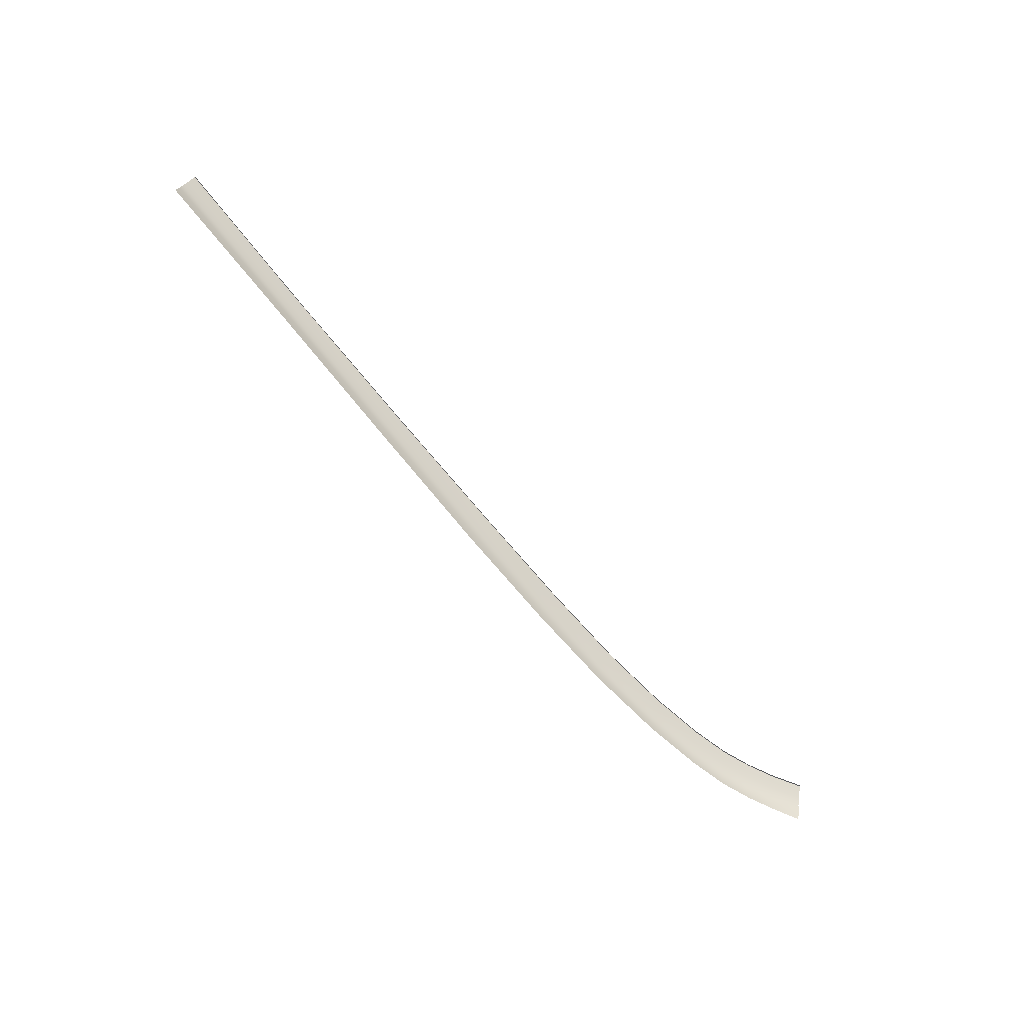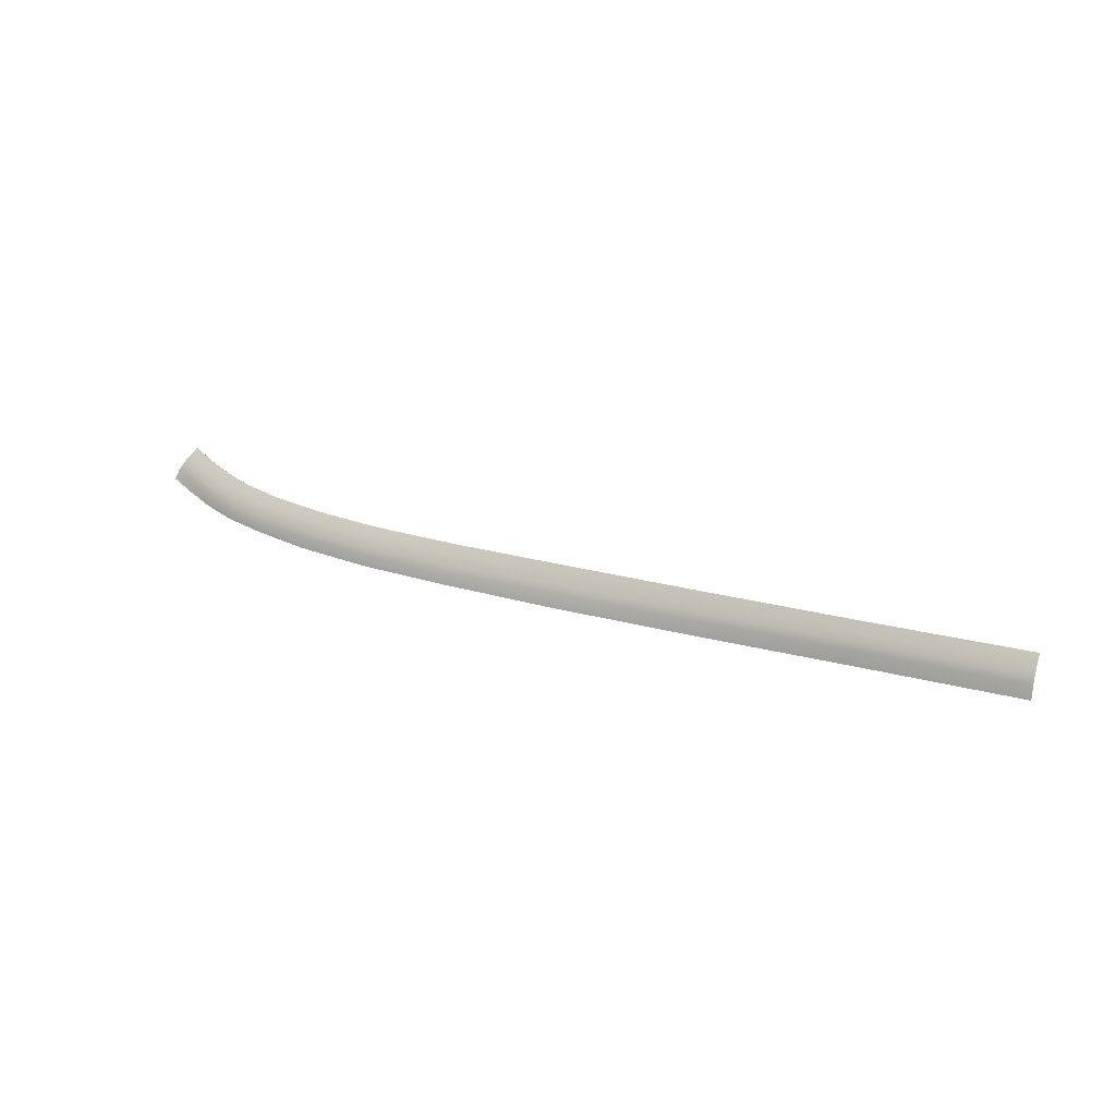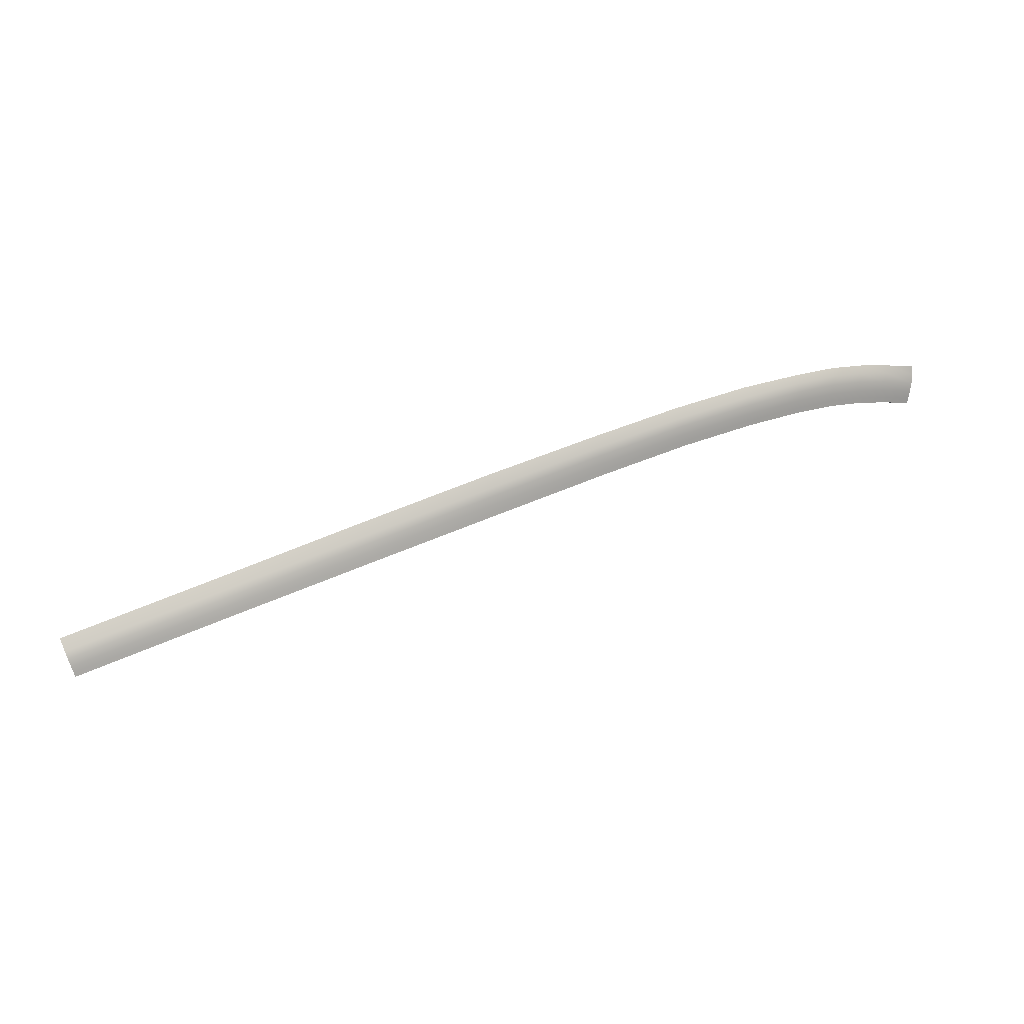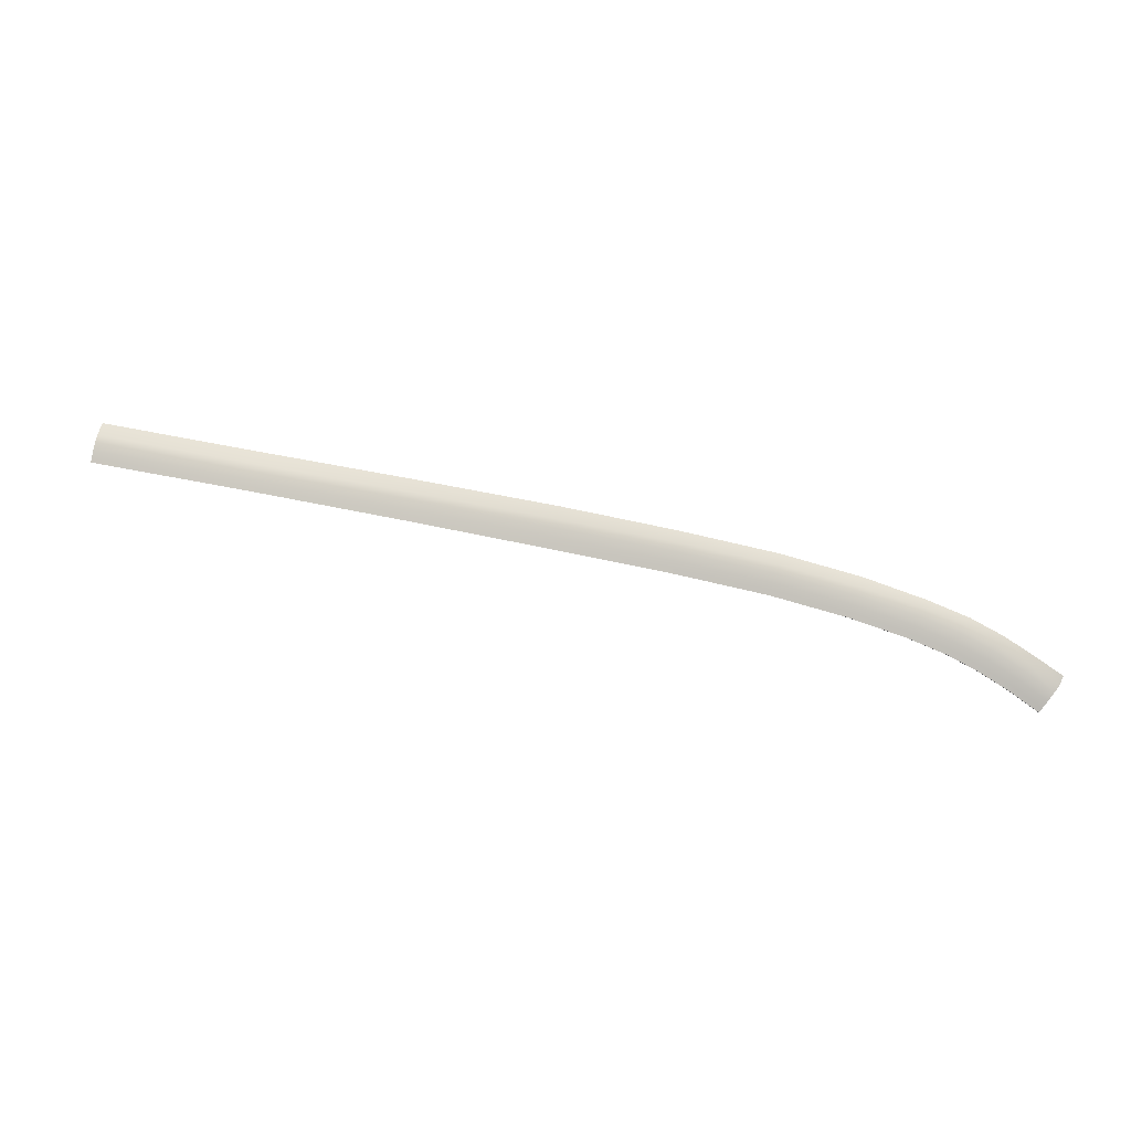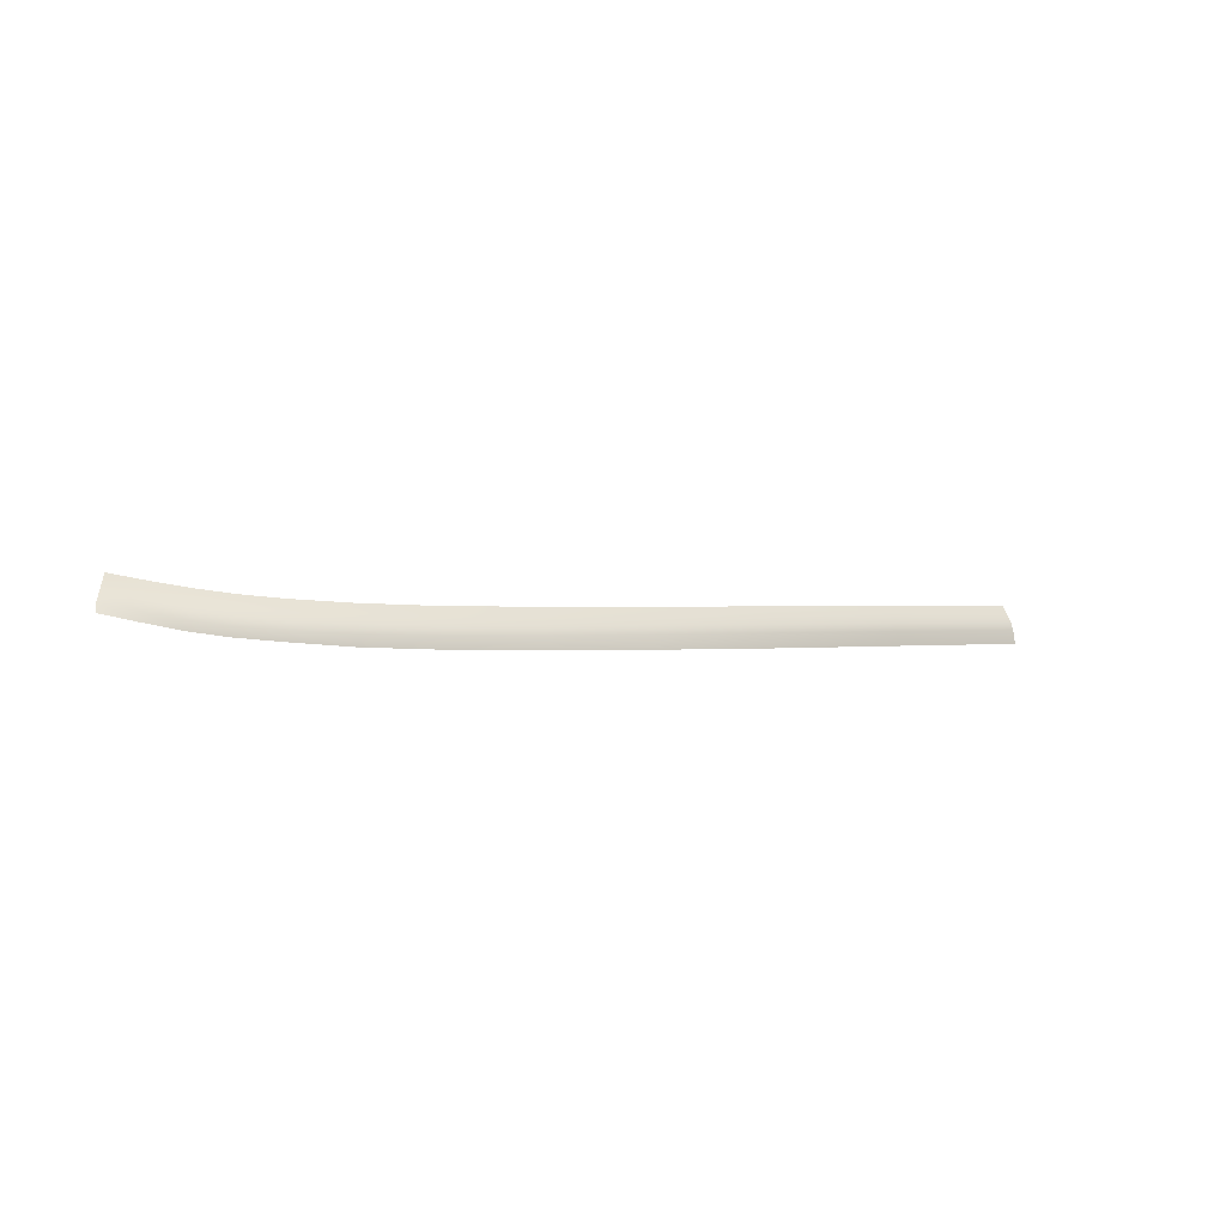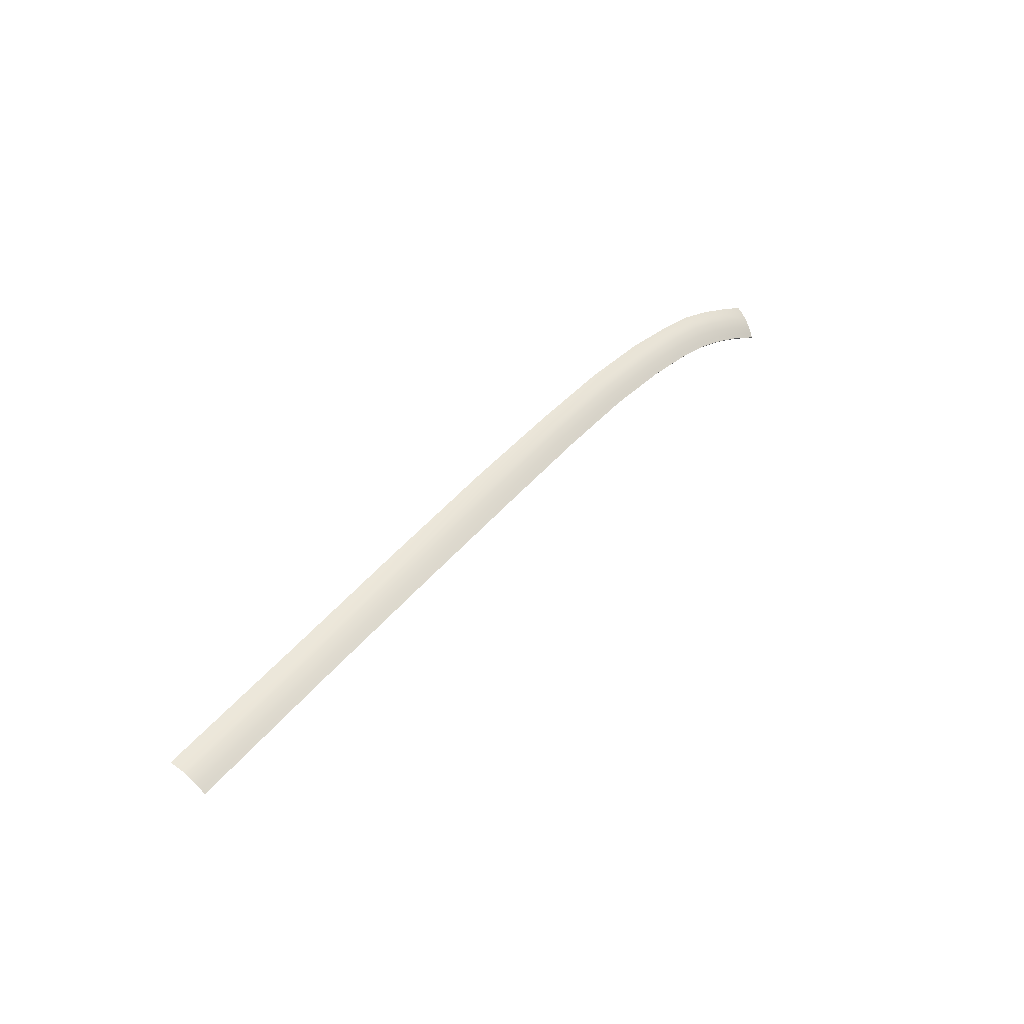
<metadata>
{"format":"obj","ext":"obj","renderer":"f3d","projection":"perspective","resolution":1024,"background":"white","views":[{"elev":-75.8,"azim":-51.2,"up":"+Z"},{"elev":21.7,"azim":-154.3,"up":"+Z"},{"elev":71.1,"azim":-22.3,"up":"+Y"},{"elev":49.8,"azim":13.4,"up":"+Y"},{"elev":0.3,"azim":142.3,"up":"+Z"},{"elev":44.1,"azim":-54.6,"up":"+Y"}]}
</metadata>
<code>
v  -5.469 112.3 75.19
v  -5.469 112.3 75.28
v  1.942 111.9 75.25
v  1.938 111.8 75.35
v  -15.23 112.6 75.19
v  -15.23 112.5 75.28
v  21.75 110.1 75.81
v  26.15 109.3 76.08
v  21.78 110.2 75.72
v  26.19 109.4 75.98
v  9.688 111.6 75.2
v  9.678 111.5 75.32
v  9.671 111.4 75.41
v  52.62 100.6 79.67
v  52.68 100.7 79.58
v  47.53 103.1 78.59
v  47.59 103.2 78.5
v  42.55 105.3 77.57
v  42.49 105.3 77.67
v  37.41 107 76.95
v  37.47 107.1 76.86
v  31 108.6 76.27
v  30.95 108.5 76.36
v  49.73 105.9 74.66
v  44.68 108 73.63
v  49.15 105.3 75.91
v  44.11 107.4 74.92
v  54.33 102.7 77.08
v  54.95 103.3 75.87
v  50.59 106 73.44
v  55.28 104 74.56
v  39.61 109.7 72.89
v  32.87 111.2 72.31
v  39.03 109.1 74.18
v  32.36 110.7 73.6
v  16.14 113.6 71.6
v  9.945 114.2 71.42
v  15.97 112.9 72.88
v  9.873 113.6 72.7
v  22.56 112.2 73.07
v  27.25 111.5 73.32
v  22.85 112.9 71.79
v  27.64 112.1 71.98
v  -15.23 115.3 71.3
v  -15.23 114.6 72.57
v  -5.469 115 71.3
v  -5.469 114.3 72.57
v  2.072 114.6 71.36
v  2.037 114 72.63
v  -24.33 112.8 75.28
v  -24.33 112.9 75.19
v  -47.58 113.3 75.28
v  -47.58 113.4 75.19
v  -60.32 113.6 75.19
v  -60.32 113.5 75.28
v  -86.29 113.7 75.19
v  -99.99 113.7 75.19
v  -86.29 113.7 75.28
v  -99.99 113.7 75.28
v  -47.58 115.7 71.31
v  -47.58 115.1 72.57
v  -35.63 115.6 71.31
v  -35.63 115 72.57
v  -60.32 116.2 69.02
v  -60.32 115.8 71.32
v  -47.58 116.2 69.01
v  -60.32 115.3 72.58
v  -86.29 115.5 72.58
v  -86.29 115.9 71.33
v  -99.99 115.5 72.58
v  -99.99 116 71.33
v  -86.29 116.3 69.04
v  -99.99 116.4 69.04
v  48.48 104.4 77.09
v  43.43 106.5 76.13
v  47.91 103.7 77.99
v  42.87 105.8 77.05
v  53.02 101.1 79.09
v  53.62 101.9 78.22
v  38.35 108.3 75.4
v  31.77 109.8 74.82
v  37.79 107.5 76.33
v  31.28 109 75.74
v  15.76 112.1 74.08
v  9.789 112.7 73.89
v  15.59 111.3 74.99
v  9.718 111.9 74.8
v  21.95 110.6 75.19
v  26.41 109.9 75.45
v  22.23 111.4 74.28
v  26.79 110.6 74.54
v  -15.23 113.7 73.77
v  -15.23 113 74.67
v  -5.469 113.5 73.77
v  -5.469 112.7 74.67
v  1.996 113.1 73.83
v  1.961 112.3 74.73
v  -5.469 112.4 75.06
v  1.946 112 75.13
v  -47.58 114.4 73.77
v  -47.58 113.8 74.67
v  -35.63 114.2 73.77
v  -35.63 113.5 74.67
v  -60.32 114.6 73.77
v  -60.32 113.9 74.67
v  -86.29 114.1 74.67
v  -86.29 114.8 73.77
v  -99.99 114.1 74.67
v  -99.99 114.8 73.77
v  47.67 103.3 78.38
v  42.62 105.4 77.45
v  52.76 100.8 79.46
v  37.54 107.2 76.73
v  31.06 108.7 76.14
v  15.51 111 75.39
v  21.82 110.3 75.59
v  26.24 109.5 75.85
v  -15.23 112.7 75.06
v  -47.58 113.5 75.06
v  -24.33 113 75.06
v  -24.33 113.3 74.67
v  -60.32 113.7 75.06
v  -86.29 113.8 75.06
v  -99.99 113.8 75.06
v  45.4 108.1 72.3
v  39.91 109.9 71.47
v  33.15 111.5 70.83
v  27.96 112.4 70.42
v  9.997 114.6 69.55
v  16.26 113.9 69.78
v  2.098 115.1 69.44
v  -5.469 115.5 69.33
v  -15.23 115.8 69.21
v  -35.63 116.1 69.06
v  -73.4 116.2 69.03
v  -73.4 115.8 71.32
v  -73.4 115.4 72.58
v  -73.4 114.7 73.77
v  -73.4 114.1 74.67
v  -73.4 113.8 75.06
v  -73.4 113.7 75.19
v  -73.4 113.7 75.28
v  23.05 113.2 70.04
v  -24.33 114 73.77
v  -24.33 114.8 72.57
v  -24.33 115.5 71.3
v  -24.33 116 69.1
g Y651_18A5_R_DaS_Y651_18A5_R
f 1 2 3
f 2 4 3
f 5 6 1
f 6 2 1
f 7 8 9
f 8 10 9
f 9 11 7
f 11 12 7
f 12 13 7
f 14 15 16
f 15 17 16
f 17 18 16
f 18 19 16
f 20 19 21
f 19 18 21
f 21 22 20
f 22 23 20
f 24 25 26
f 25 27 26
f 26 28 24
f 28 29 24
f 24 29 30
f 29 31 30
f 32 33 34
f 33 35 34
f 34 27 32
f 27 25 32
f 36 37 38
f 37 39 38
f 40 41 42
f 41 43 42
f 44 45 46
f 45 47 46
f 46 47 48
f 47 49 48
f 50 51 52
f 51 53 52
f 54 55 53
f 55 52 53
f 56 57 58
f 57 59 58
f 60 61 62
f 61 63 62
f 64 65 66
f 65 60 66
f 65 67 60
f 67 61 60
f 68 69 70
f 69 71 70
f 72 73 69
f 73 71 69
f 74 75 76
f 75 77 76
f 76 78 74
f 78 79 74
f 74 79 26
f 79 28 26
f 26 27 74
f 27 75 74
f 80 81 82
f 81 83 82
f 82 77 80
f 77 75 80
f 80 75 34
f 75 27 34
f 34 35 80
f 35 81 80
f 84 85 86
f 85 87 86
f 88 89 90
f 89 91 90
f 90 91 40
f 91 41 40
f 38 39 84
f 39 85 84
f 92 93 94
f 93 95 94
f 94 95 96
f 95 97 96
f 95 98 97
f 98 99 97
f 96 49 94
f 49 47 94
f 94 47 92
f 47 45 92
f 100 101 102
f 101 103 102
f 102 63 100
f 63 61 100
f 100 61 104
f 61 67 104
f 104 105 100
f 105 101 100
f 106 107 108
f 107 109 108
f 68 70 107
f 70 109 107
f 110 111 17
f 111 18 17
f 17 15 110
f 15 112 110
f 110 112 76
f 112 78 76
f 76 77 110
f 77 111 110
f 113 114 21
f 114 22 21
f 21 18 113
f 18 111 113
f 113 111 82
f 111 77 82
f 82 83 113
f 83 114 113
f 11 9 115
f 9 116 115
f 11 115 87
f 115 86 87
f 117 116 10
f 116 9 10
f 116 117 88
f 117 89 88
f 118 5 98
f 5 1 98
f 3 99 1
f 99 98 1
f 98 95 118
f 95 93 118
f 53 51 119
f 51 120 119
f 120 121 119
f 121 103 119
f 103 101 119
f 105 122 101
f 122 119 101
f 54 53 122
f 53 119 122
f 56 123 57
f 123 124 57
f 106 108 123
f 108 124 123
f 30 125 24
f 125 25 24
f 25 125 32
f 32 125 126
f 126 127 32
f 127 33 32
f 43 33 128
f 33 127 128
f 129 37 130
f 37 36 130
f 48 131 46
f 131 132 46
f 133 44 132
f 44 46 132
f 62 134 60
f 134 66 60
f 135 72 136
f 72 69 136
f 137 136 68
f 136 69 68
f 137 68 138
f 68 107 138
f 139 138 106
f 138 107 106
f 139 106 140
f 106 123 140
f 141 140 56
f 140 123 56
f 141 56 142
f 56 58 142
f 141 142 54
f 142 55 54
f 141 54 140
f 54 122 140
f 139 140 105
f 140 122 105
f 138 139 104
f 139 105 104
f 104 67 138
f 67 137 138
f 136 137 65
f 137 67 65
f 135 136 64
f 136 65 64
f 41 35 43
f 35 33 43
f 91 81 41
f 81 35 41
f 89 83 91
f 83 81 91
f 117 114 89
f 114 83 89
f 10 22 117
f 22 114 117
f 8 23 10
f 23 22 10
f 128 143 43
f 143 42 43
f 143 130 42
f 130 36 42
f 38 40 36
f 40 42 36
f 84 90 38
f 90 40 38
f 86 88 84
f 88 90 84
f 115 116 86
f 116 88 86
f 37 129 48
f 129 131 48
f 49 39 48
f 39 37 48
f 39 49 85
f 49 96 85
f 97 87 96
f 87 85 96
f 99 11 97
f 11 87 97
f 11 99 12
f 99 3 12
f 4 13 3
f 13 12 3
f 51 50 5
f 50 6 5
f 120 51 118
f 51 5 118
f 118 93 120
f 93 121 120
f 144 121 92
f 121 93 92
f 92 45 144
f 45 145 144
f 146 145 44
f 145 45 44
f 147 146 133
f 146 44 133
f 146 147 62
f 147 134 62
f 62 63 146
f 63 145 146
f 144 145 102
f 145 63 102
f 102 103 144
f 103 121 144
v  -5.469 112.3 75.28
v  -15.23 112.5 75.28
v  -5.502 112.2 75.22
v  -15.26 112.5 75.22
v  1.897 111.8 75.28
v  1.938 111.8 75.35
v  21.75 110.1 75.81
v  9.671 111.4 75.41
v  21.68 110 75.75
v  9.621 111.3 75.35
v  26.07 109.3 76.01
v  26.15 109.3 76.08
v  47.53 103.1 78.59
v  42.49 105.3 77.67
v  47.42 103.1 78.53
v  42.38 105.2 77.6
v  52.51 100.5 79.6
v  52.62 100.6 79.67
v  37.41 107 76.95
v  30.95 108.5 76.36
v  37.31 106.9 76.89
v  30.85 108.5 76.3
v  -47.58 113.3 75.22
v  -24.35 112.8 75.22
v  -47.58 113.3 75.28
v  -24.33 112.8 75.28
v  -60.32 113.5 75.28
v  -60.31 113.4 75.22
v  -99.99 113.7 75.28
v  -99.95 113.6 75.22
v  -86.29 113.7 75.28
v  -86.26 113.6 75.22
v  -5.603 112.1 74.87
v  -15.33 112.4 74.87
v  -5.738 112 74.38
v  -15.44 112.3 74.38
v  1.621 111.6 74.45
v  1.778 111.7 74.94
v  21.51 109.9 75.4
v  9.484 111.3 75
v  21.3 109.8 74.91
v  9.304 111.2 74.51
v  25.66 109.1 75.17
v  25.89 109.2 75.66
v  37.1 106.8 76.54
v  30.66 108.4 75.95
v  36.83 106.8 76.04
v  30.41 108.3 75.46
v  41.88 105 76.75
v  42.16 105.1 77.25
v  47.19 103 78.17
v  46.89 103 77.67
v  51.95 100.4 78.74
v  52.26 100.5 79.24
v  -47.59 113.2 74.87
v  -60.29 113.4 74.87
v  -60.25 113.3 74.38
v  -47.59 113.1 74.38
v  -24.48 112.6 74.38
v  -24.41 112.7 74.87
v  -99.83 113.5 74.87
v  -99.68 113.4 74.38
v  -73.33 113.5 74.87
v  -73.26 113.4 74.38
v  -73.38 113.6 75.22
v  -73.4 113.7 75.28
g Y651_18A5_R_DaS_Y651_18A5_R_E
f 148 149 150
f 149 151 150
f 150 152 148
f 152 153 148
f 154 155 156
f 155 157 156
f 156 158 154
f 158 159 154
f 160 161 162
f 161 163 162
f 162 164 160
f 164 165 160
f 166 167 168
f 167 169 168
f 168 163 166
f 163 161 166
f 170 171 172
f 171 173 172
f 174 175 172
f 175 170 172
f 176 177 178
f 177 179 178
f 150 151 180
f 151 181 180
f 180 181 182
f 181 183 182
f 182 184 180
f 184 185 180
f 180 185 150
f 185 152 150
f 156 157 186
f 157 187 186
f 186 187 188
f 187 189 188
f 188 190 186
f 190 191 186
f 186 191 156
f 191 158 156
f 168 169 192
f 169 193 192
f 192 193 194
f 193 195 194
f 194 196 192
f 196 197 192
f 192 197 168
f 197 163 168
f 162 163 198
f 163 197 198
f 198 197 199
f 197 196 199
f 199 200 198
f 200 201 198
f 198 201 162
f 201 164 162
f 202 170 203
f 170 175 203
f 203 204 202
f 204 205 202
f 205 206 202
f 206 207 202
f 202 207 170
f 207 171 170
f 208 209 210
f 209 211 210
f 210 212 208
f 212 179 208
f 179 177 208
f 178 179 213
f 179 212 213
f 210 211 203
f 211 204 203
f 203 175 210
f 175 212 210
f 213 212 174
f 212 175 174
f 158 169 159
f 169 167 159
f 191 193 158
f 193 169 158
f 190 195 191
f 195 193 191
f 152 157 153
f 157 155 153
f 185 187 152
f 187 157 152
f 184 189 185
f 189 187 185
f 181 207 183
f 207 206 183
f 151 171 181
f 171 207 181
f 149 173 151
f 173 171 151

</code>
